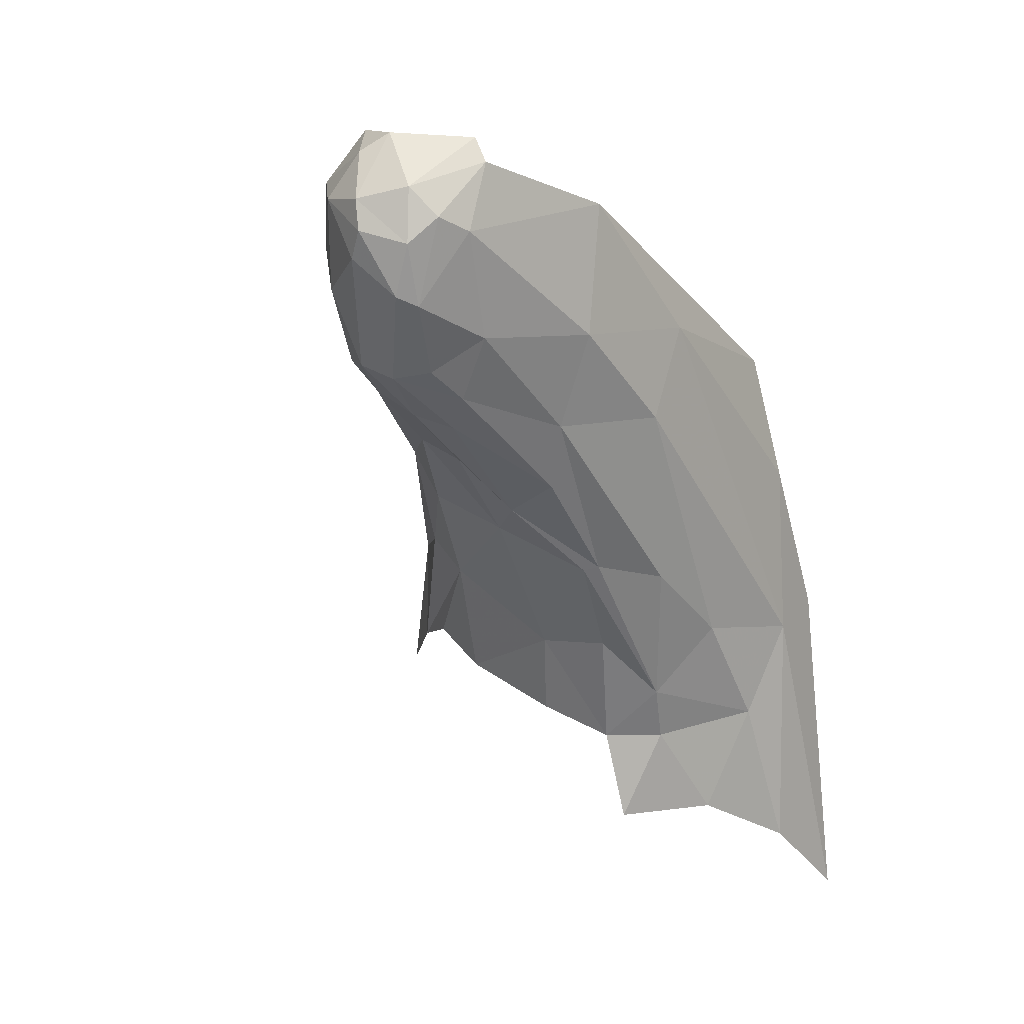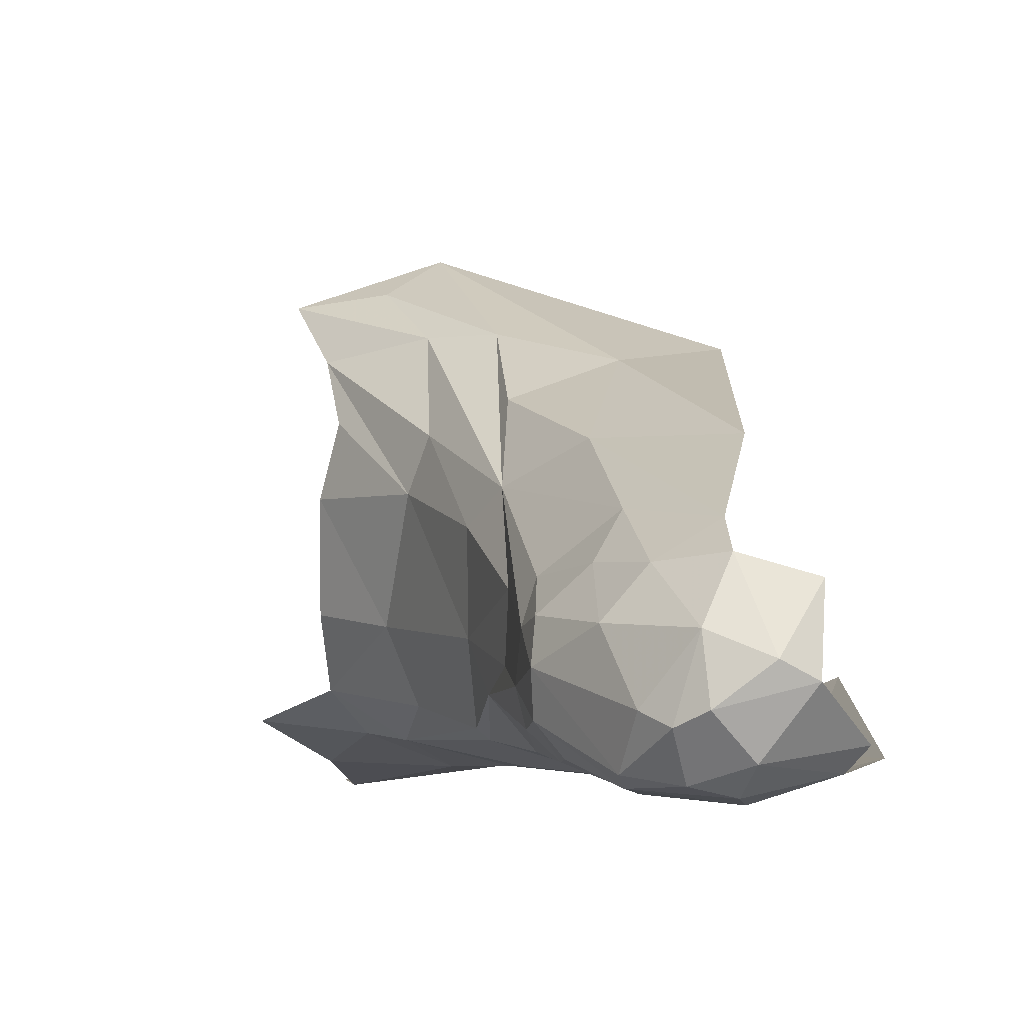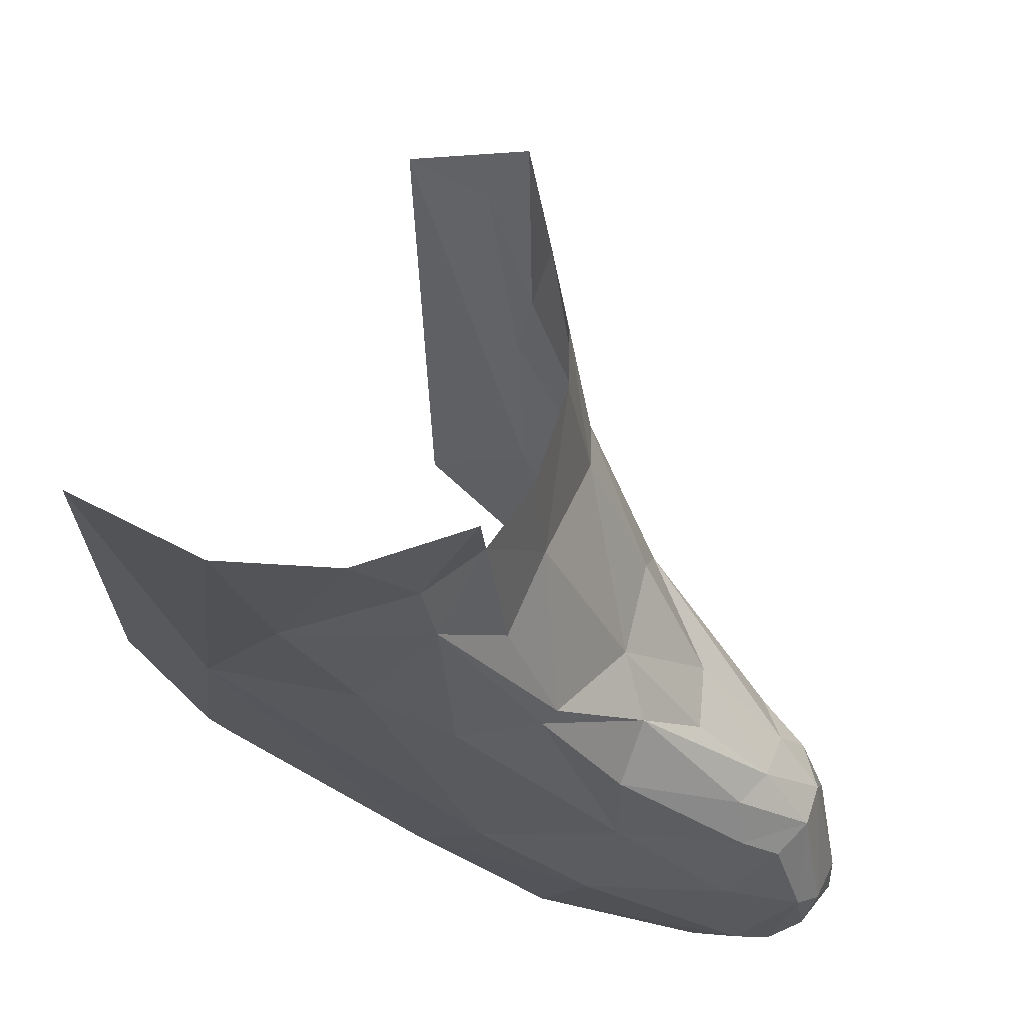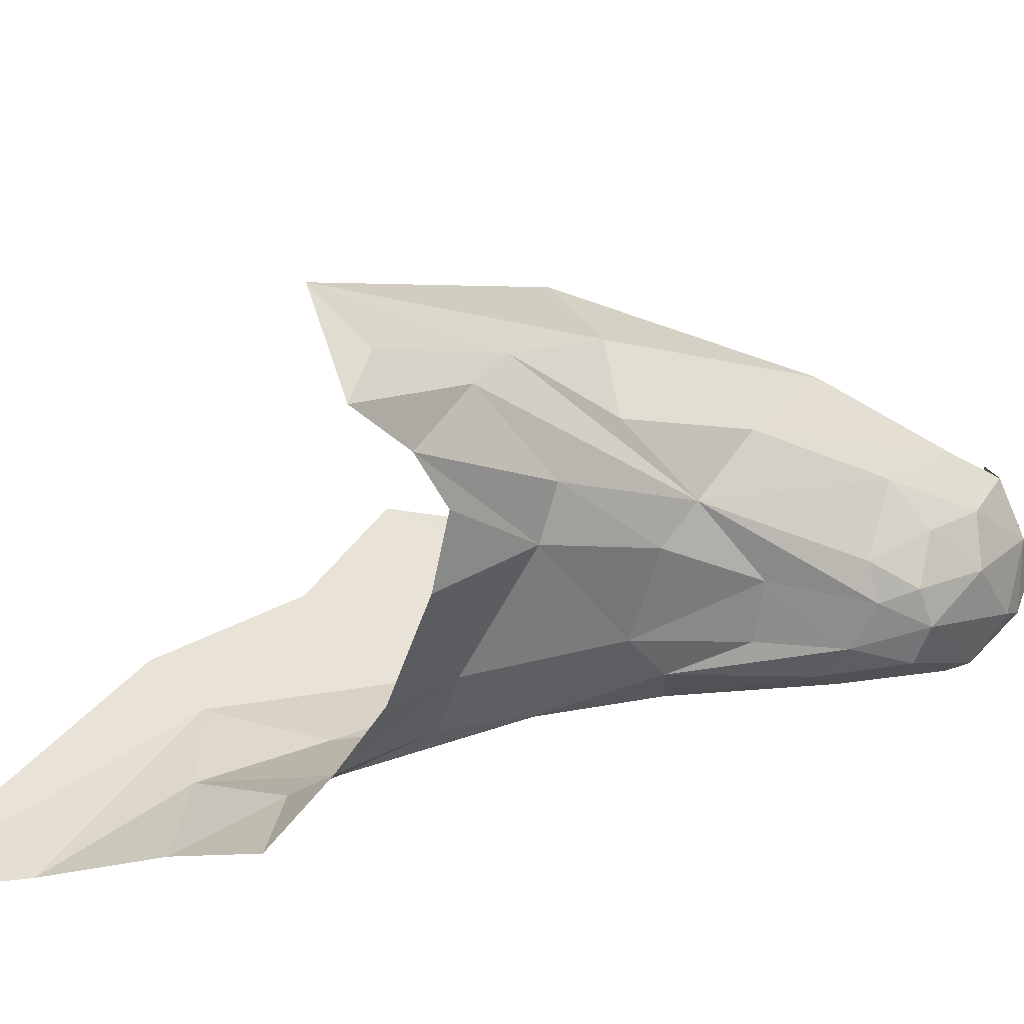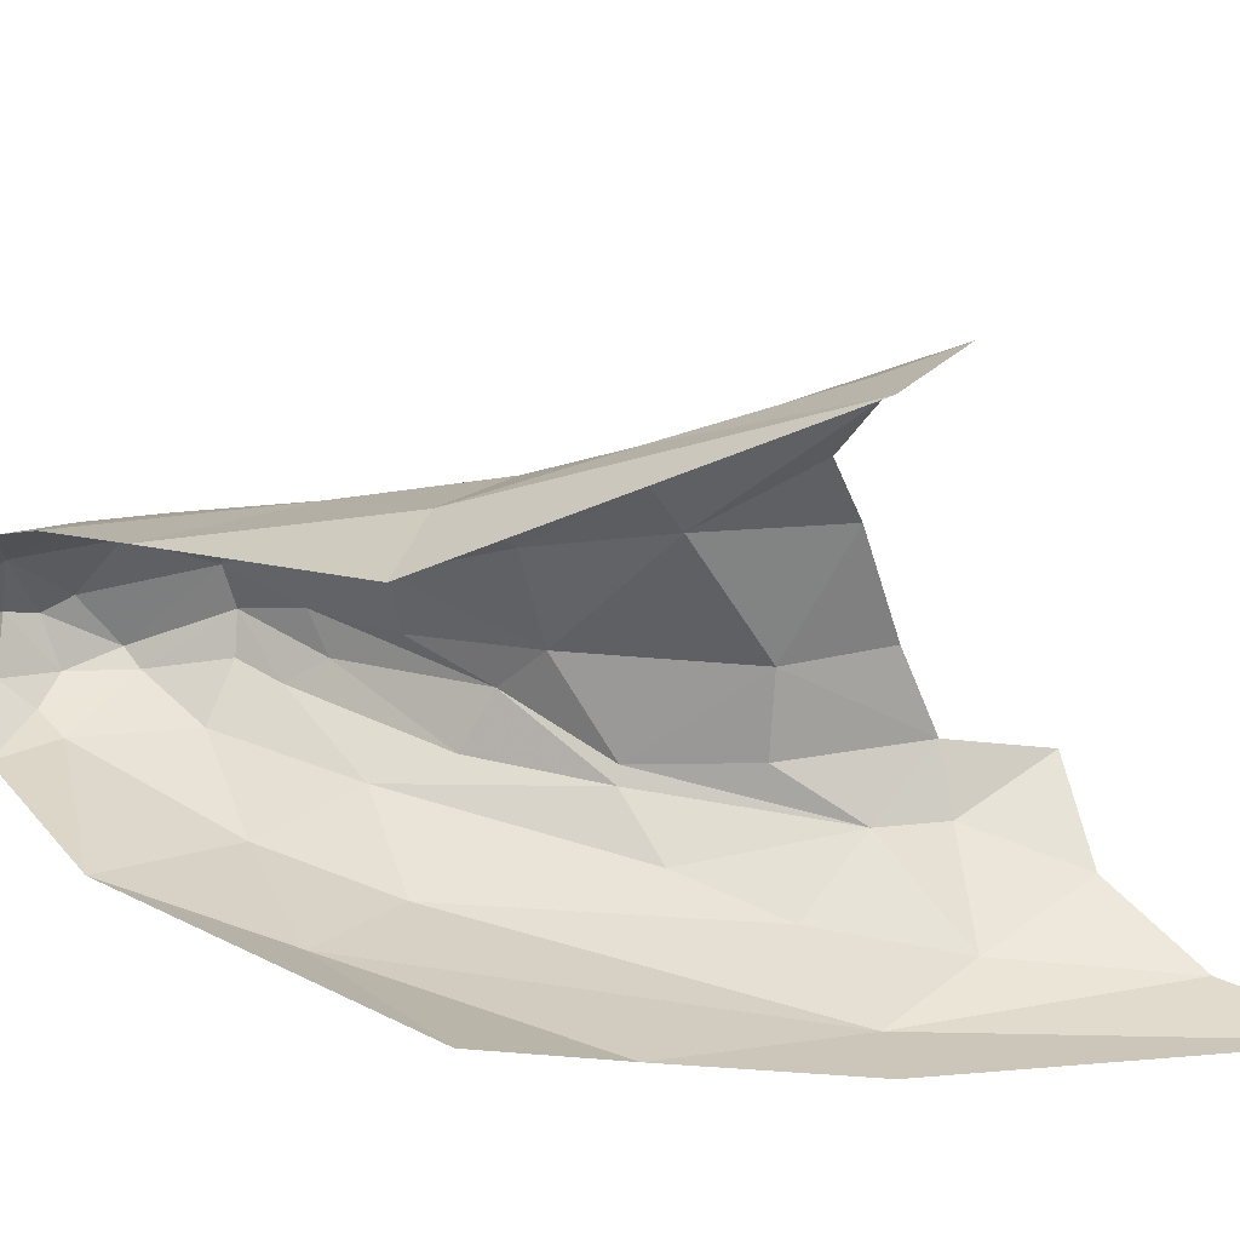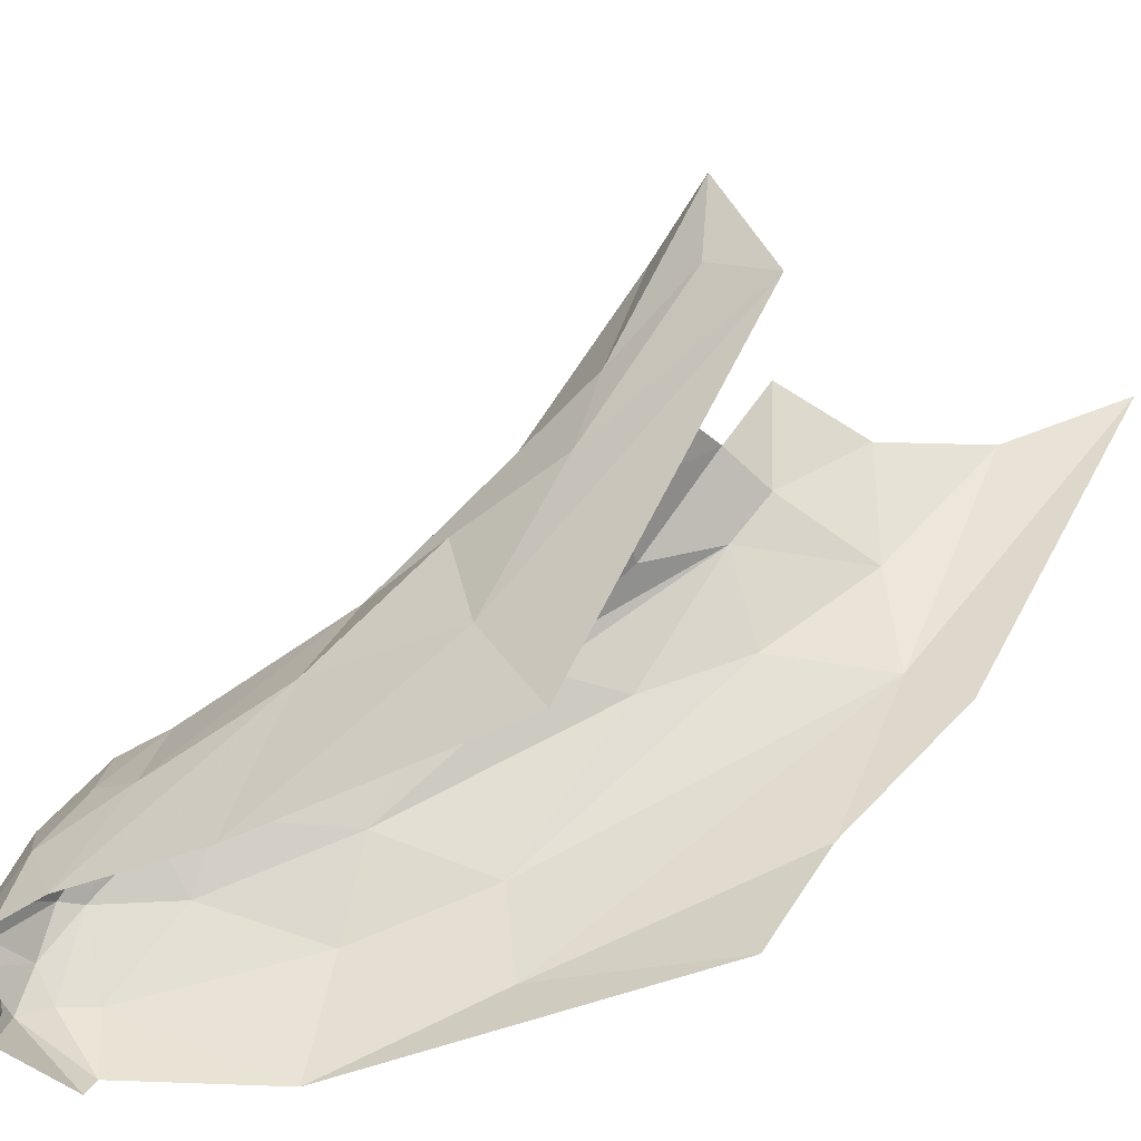
<metadata>
{"format":"obj","ext":"obj","renderer":"f3d","projection":"perspective","resolution":1024,"background":"white","views":[{"elev":18.7,"azim":144.5,"up":"+Y"},{"elev":-6.0,"azim":128.9,"up":"+Z"},{"elev":-25.8,"azim":-2.4,"up":"+Z"},{"elev":27.4,"azim":30.7,"up":"+Z"},{"elev":43.4,"azim":-103.4,"up":"+Z"},{"elev":60.9,"azim":-154.8,"up":"+Z"}]}
</metadata>
<code>
v -2.003 9.669 -1.027
v -2.107 9.617 -0.9547
v -2.057 9.554 -0.9835
v -1.853 9.791 -1.167
v -1.848 9.871 -1.173
v -1.871 9.817 -1.129
v -2.404 9.082 -1.253
v -2.336 9.389 -1.237
v -2.324 9.165 -1.259
v -2.008 9.588 -1.055
v -2.036 9.597 -1.24
v -2.034 9.658 -1.256
v -1.933 9.699 -1.25
v -1.877 9.792 -1.268
v -1.867 9.846 -1.267
v -1.859 9.801 -1.26
v -2.139 9.651 -1.262
v -2.163 9.484 -1.248
v -2.053 9.743 -1.272
v -2.082 9.853 -1.247
v -1.922 9.852 -1.278
v -2.101 9.502 -1.229
v -2.02 9.566 -1.2
v -2.09 9.498 -1.221
v -1.952 9.904 -1.259
v -2.192 9.299 -1.219
v -2.148 9.297 -1.185
v -2.155 9.215 -1.208
v -1.905 9.848 -1.101
v -2.007 9.795 -1.034
v -1.866 9.727 -1.191
v -1.841 9.829 -1.221
v -1.912 9.696 -1.129
v -1.899 9.693 -1.163
v -2.103 9.396 -1.141
v -2.036 9.534 -1.158
v -2.067 9.45 -1.045
v -2.087 9.36 -0.9816
v -2.089 9.339 -1.039
v -2.064 9.473 -1.003
v -2.11 9.431 -0.9185
v -2.1 9.335 -0.9296
v -1.937 9.666 -1.228
v -1.877 9.722 -1.158
v -1.841 9.854 -1.232
v -1.906 9.921 -1.142
v -1.875 9.876 -1.126
v -1.869 9.912 -1.192
v -2.119 9.286 -0.878
v -2.232 9.414 -1.246
v -2.286 9.309 -1.244
v -2.179 9.351 -1.225
v -2.185 9.725 -1.24
v -2.336 9.657 -1.178
v -2.345 9.545 -1.212
v -1.877 9.891 -1.254
v -1.891 9.928 -1.205
v -1.845 9.879 -1.222
v -1.877 9.72 -1.225
v -2.239 9.214 -1.24
v -1.923 9.757 -1.088
v -1.887 9.761 -1.125
v -1.901 9.727 -1.249
v -1.914 9.676 -1.2
v -2.179 9.657 -0.9417
v -2.204 9.364 -0.8367
v -2.146 9.357 -0.8711
v -2.118 9.493 -0.9211
v -1.893 9.867 -1.274
v -1.953 9.923 -1.242
v -2.13 9.407 -1.201
v -2.018 9.548 -1.08
v -1.942 9.756 -1.271
v -2.393 9.398 -1.214
v -1.972 9.62 -1.183
v -2.115 9.317 -1.127
v -1.967 9.627 -1.131
f 1 2 3
f 4 5 6
f 7 8 9
f 10 1 3
f 11 12 13
f 14 15 16
f 17 12 18
f 19 20 21
f 22 23 24
f 20 25 21
f 26 27 28
f 29 30 1
f 4 31 32
f 33 10 34
f 35 36 37
f 37 38 39
f 40 41 42
f 42 38 37
f 39 35 37
f 43 23 11
f 31 44 34
f 15 45 16
f 46 47 48
f 41 49 42
f 50 51 8
f 22 24 52
f 17 50 8
f 53 54 20
f 53 55 54
f 56 57 58
f 31 16 32
f 59 14 16
f 60 26 28
f 51 50 52
f 33 61 10
f 33 62 61
f 59 63 14
f 59 64 43
f 65 66 2
f 67 66 49
f 68 2 66
f 22 18 12
f 22 52 18
f 44 33 34
f 44 62 33
f 25 69 21
f 70 57 56
f 35 24 36
f 27 52 71
f 37 40 42
f 37 72 40
f 21 73 19
f 14 63 73
f 60 51 26
f 9 8 51
f 74 8 7
f 55 53 8
f 6 5 47
f 40 10 41
f 40 72 10
f 19 53 20
f 17 8 53
f 23 36 24
f 72 37 36
f 64 23 43
f 64 75 23
f 5 48 47
f 32 16 45
f 21 14 73
f 21 69 14
f 57 46 48
f 60 9 51
f 27 35 76
f 27 71 35
f 64 77 75
f 34 10 77
f 64 34 77
f 64 31 34
f 30 2 1
f 30 65 2
f 19 17 53
f 19 12 17
f 6 29 61
f 6 47 29
f 32 5 4
f 32 45 5
f 70 56 25
f 36 75 77
f 36 23 75
f 24 71 52
f 24 35 71
f 22 11 23
f 22 12 11
f 74 55 8
f 1 61 29
f 1 10 61
f 58 48 5
f 58 57 48
f 31 59 16
f 31 64 59
f 50 18 52
f 50 17 18
f 69 15 14
f 56 58 15
f 58 45 15
f 58 5 45
f 52 26 51
f 52 27 26
f 39 76 35
f 6 62 4
f 6 61 62
f 12 73 13
f 12 19 73
f 4 44 31
f 4 62 44
f 56 69 25
f 56 15 69
f 68 3 2
f 68 10 3
f 67 68 66
f 41 10 68
f 77 72 36
f 77 10 72
f 13 63 59
f 13 73 63
f 13 43 11
f 13 59 43
f 41 67 49
f 41 68 67

</code>
